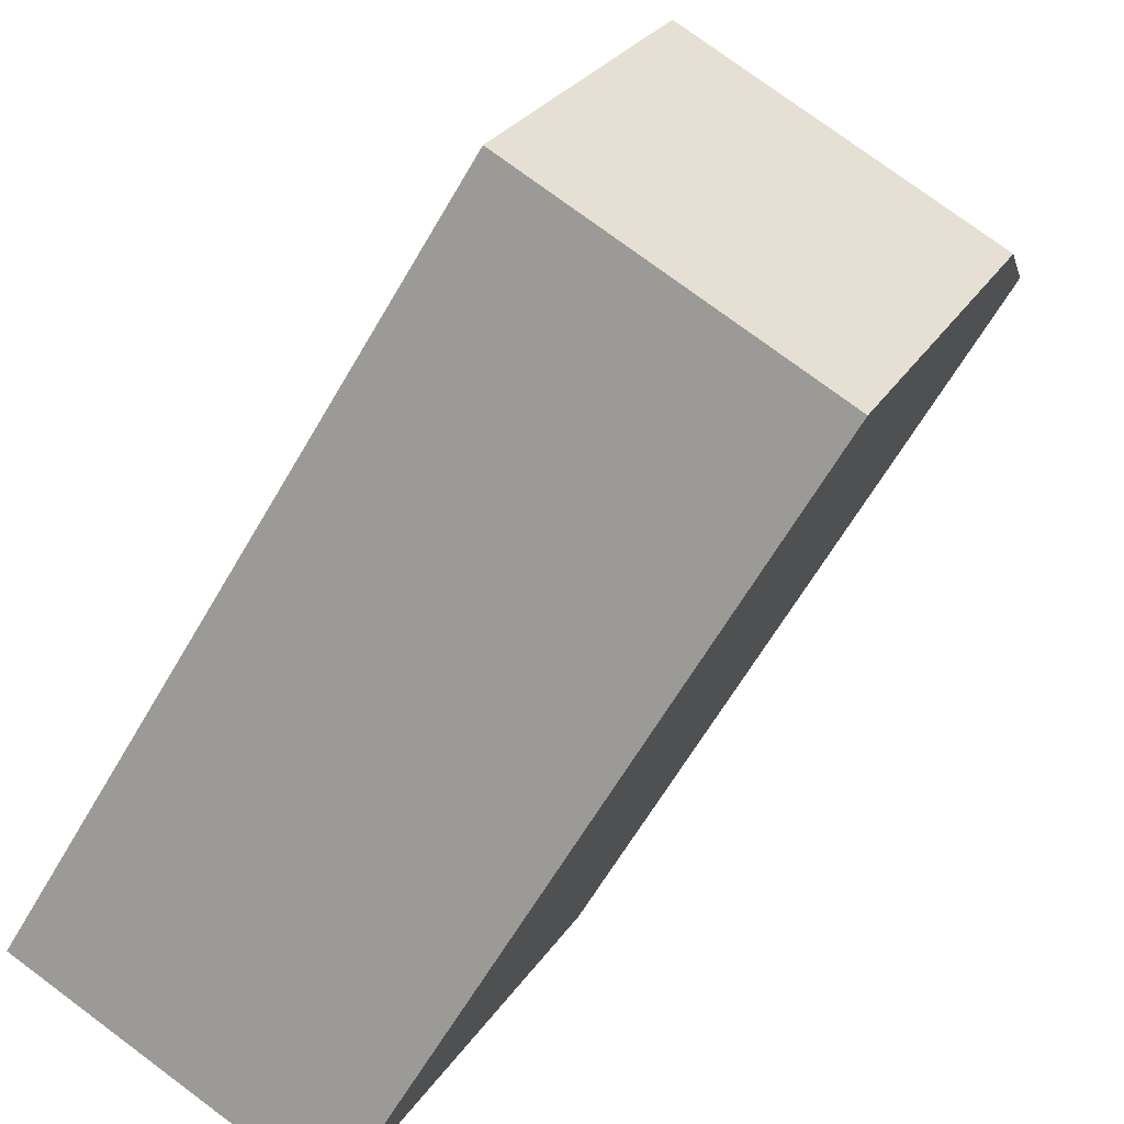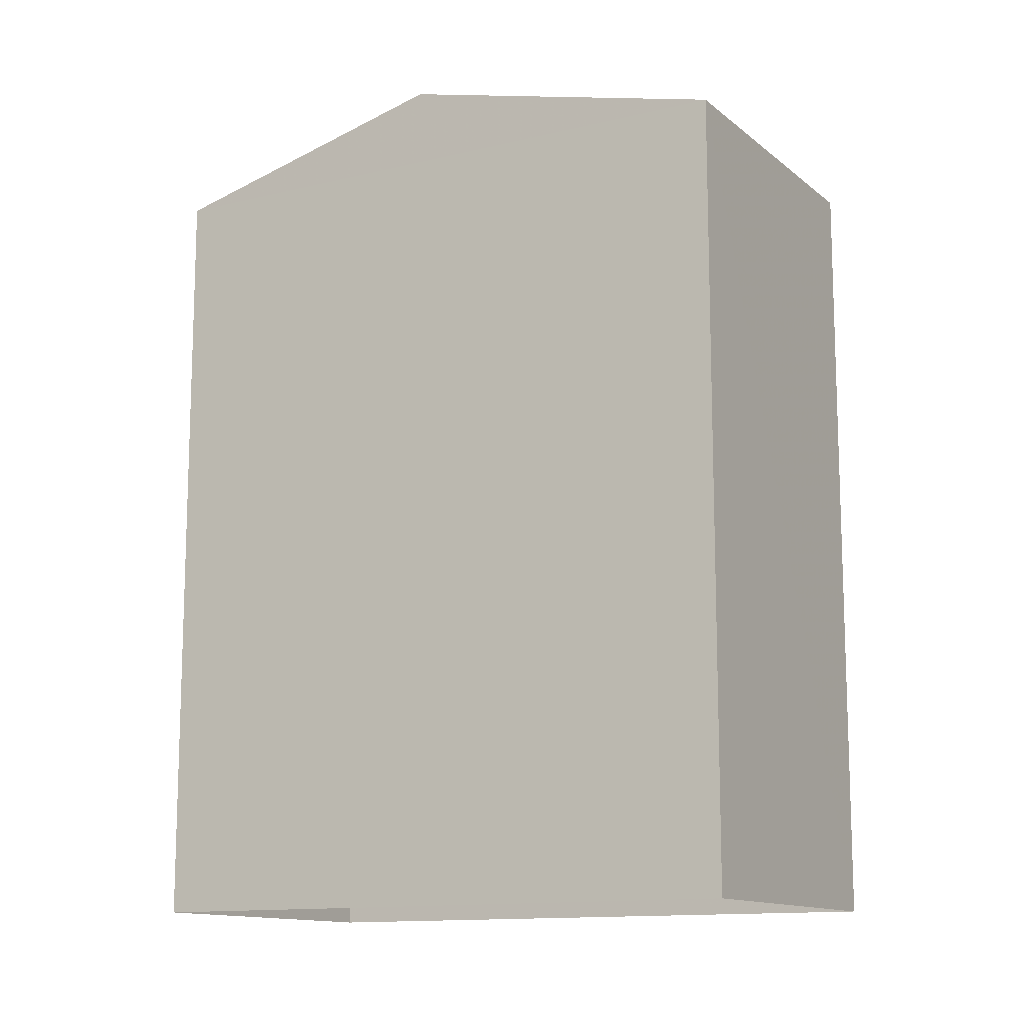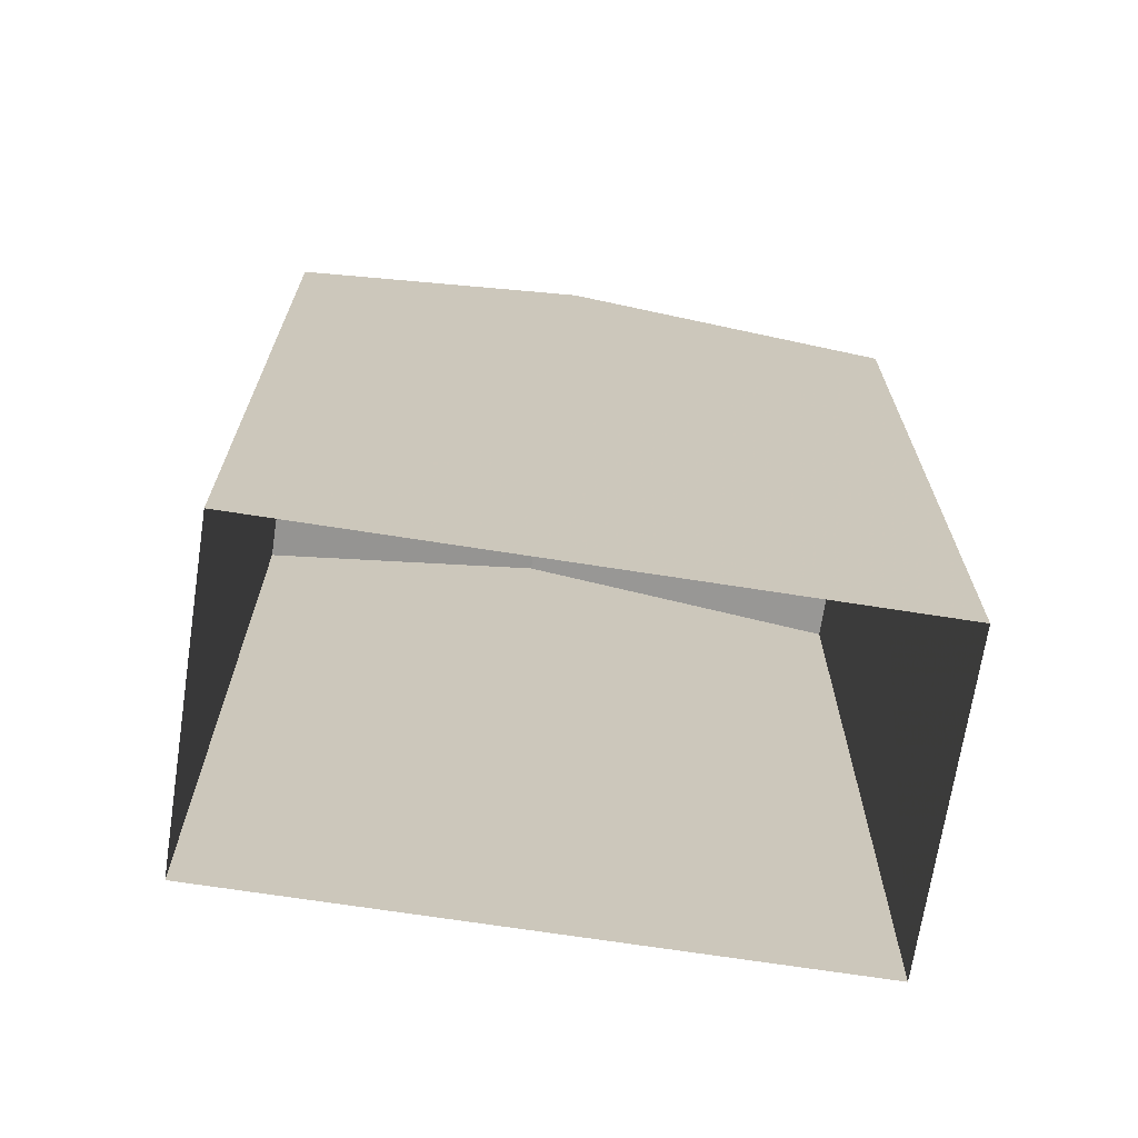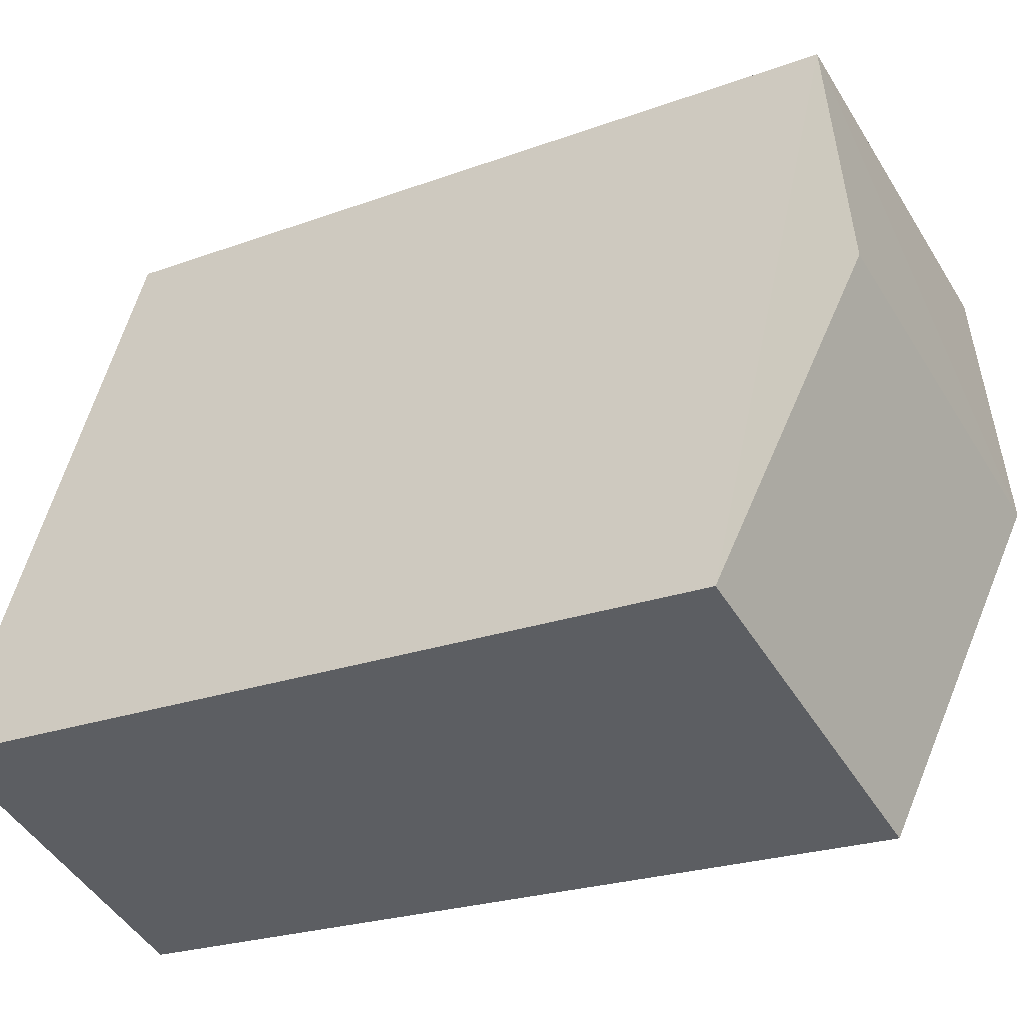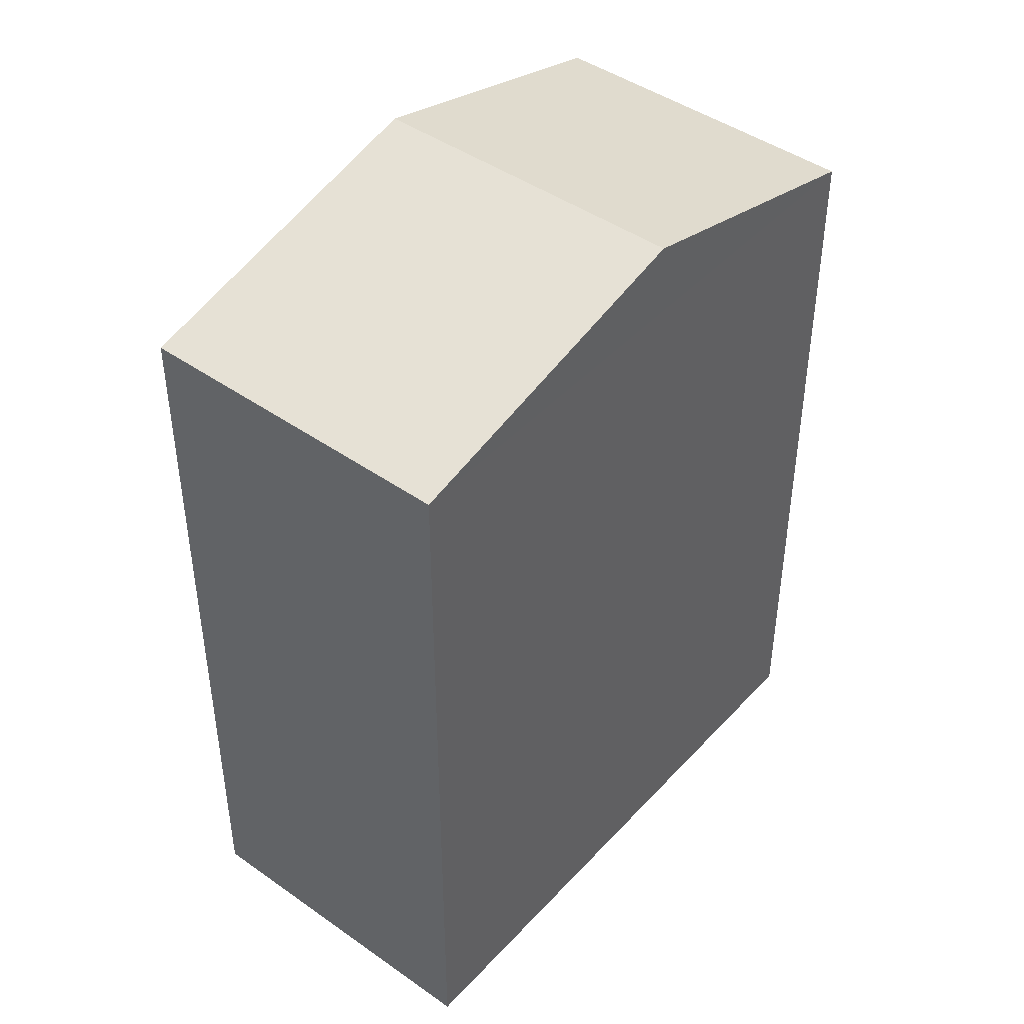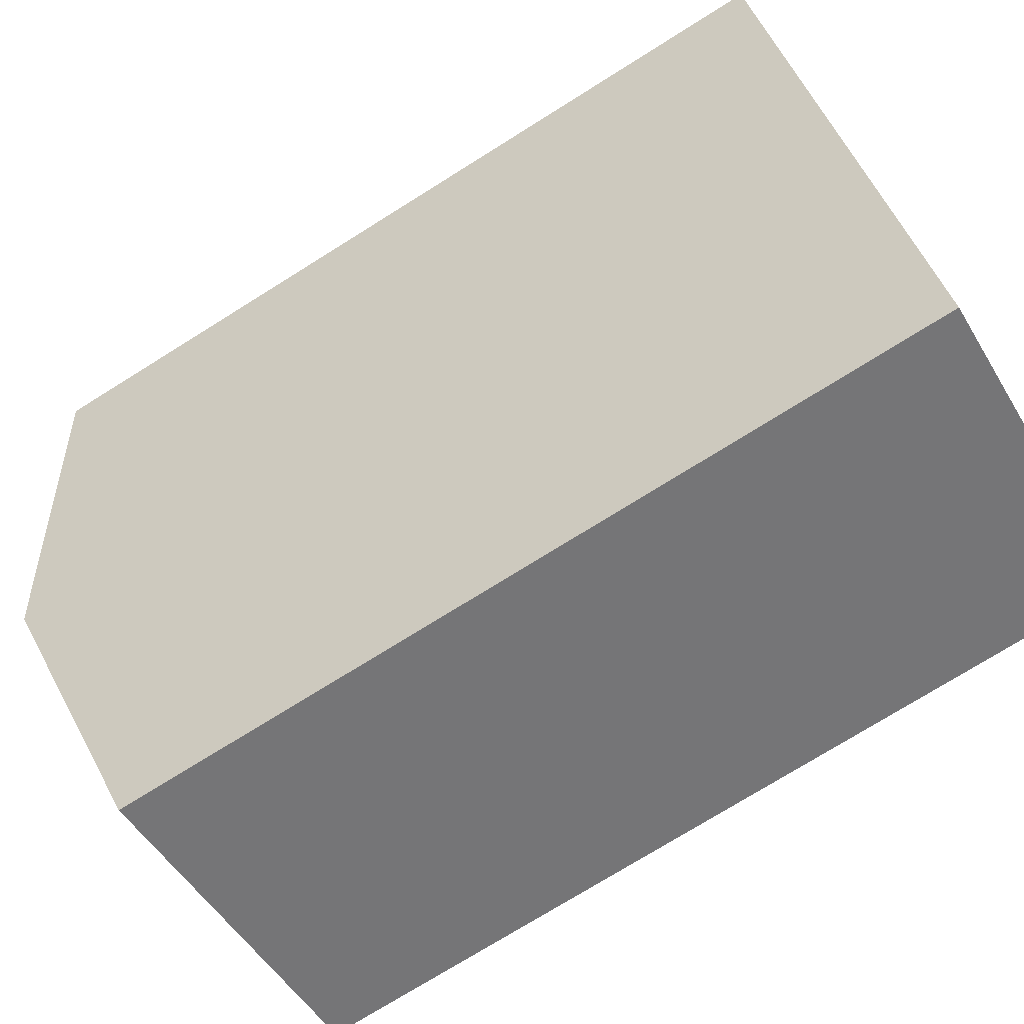
<metadata>
{"format":"obj","ext":"obj","renderer":"f3d","projection":"perspective","resolution":1024,"background":"white","views":[{"elev":-64.1,"azim":-30.2,"up":"+Y"},{"elev":-12.7,"azim":-81.7,"up":"+Z"},{"elev":-69.4,"azim":-120.2,"up":"+Z"},{"elev":-22.7,"azim":-57.4,"up":"+Y"},{"elev":44.5,"azim":17.9,"up":"+Z"},{"elev":-74.6,"azim":122.0,"up":"+Y"}]}
</metadata>
<code>
v -1.165e+04 -3.396e+04 31.18
v -1.165e+04 -3.396e+04 31.18
v -1.165e+04 -3.396e+04 31.18
v -1.165e+04 -3.396e+04 31.18
v -1.165e+04 -3.396e+04 38.28
v -1.165e+04 -3.396e+04 38.98
v -1.165e+04 -3.396e+04 38.28
v -1.165e+04 -3.396e+04 38.98
v -1.165e+04 -3.396e+04 38.28
v -1.165e+04 -3.396e+04 38.28
f 1 2 3
f 4 1 3
f 5 6 7
f 8 6 5
f 6 8 9
f 9 8 10
f 8 5 10
f 6 9 7
f 7 4 3
f 7 9 4
f 9 1 4
f 9 10 1
f 5 2 1
f 10 5 1
f 7 3 2
f 5 7 2

</code>
